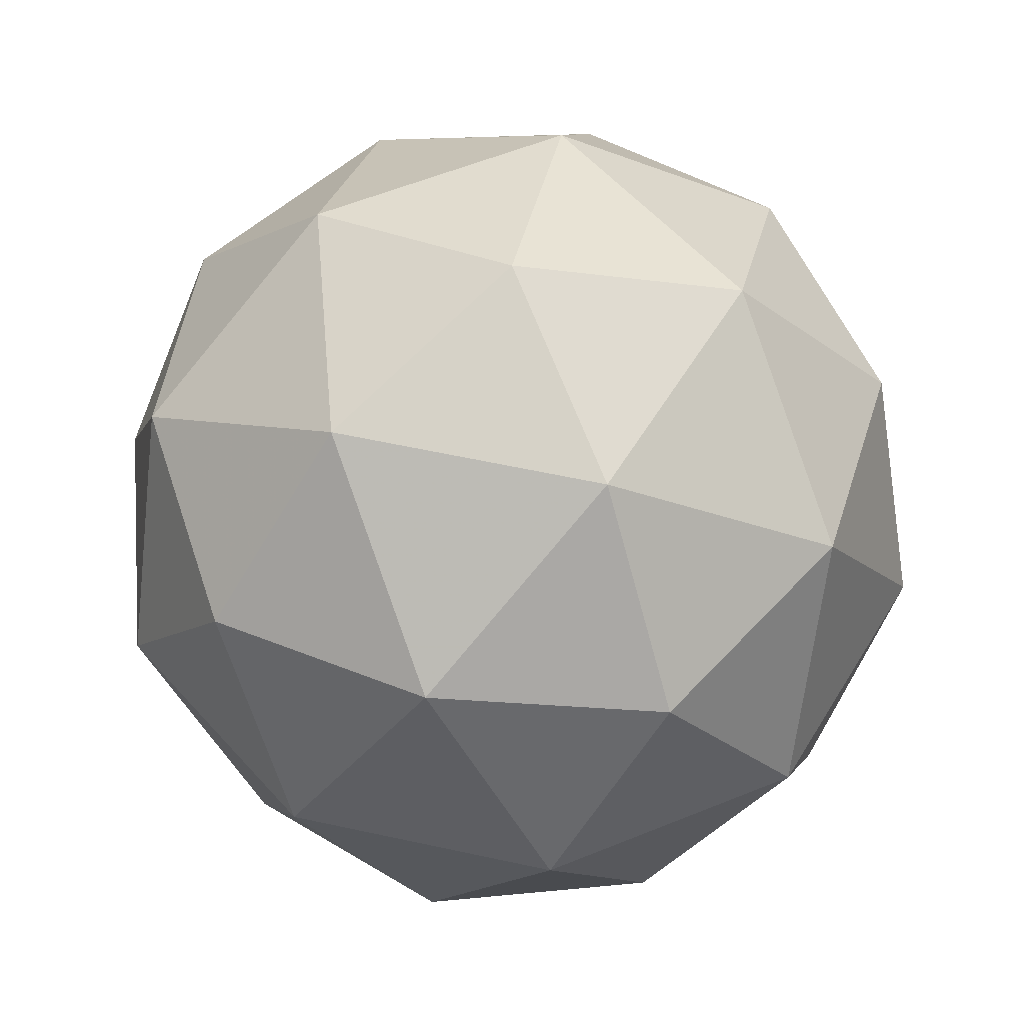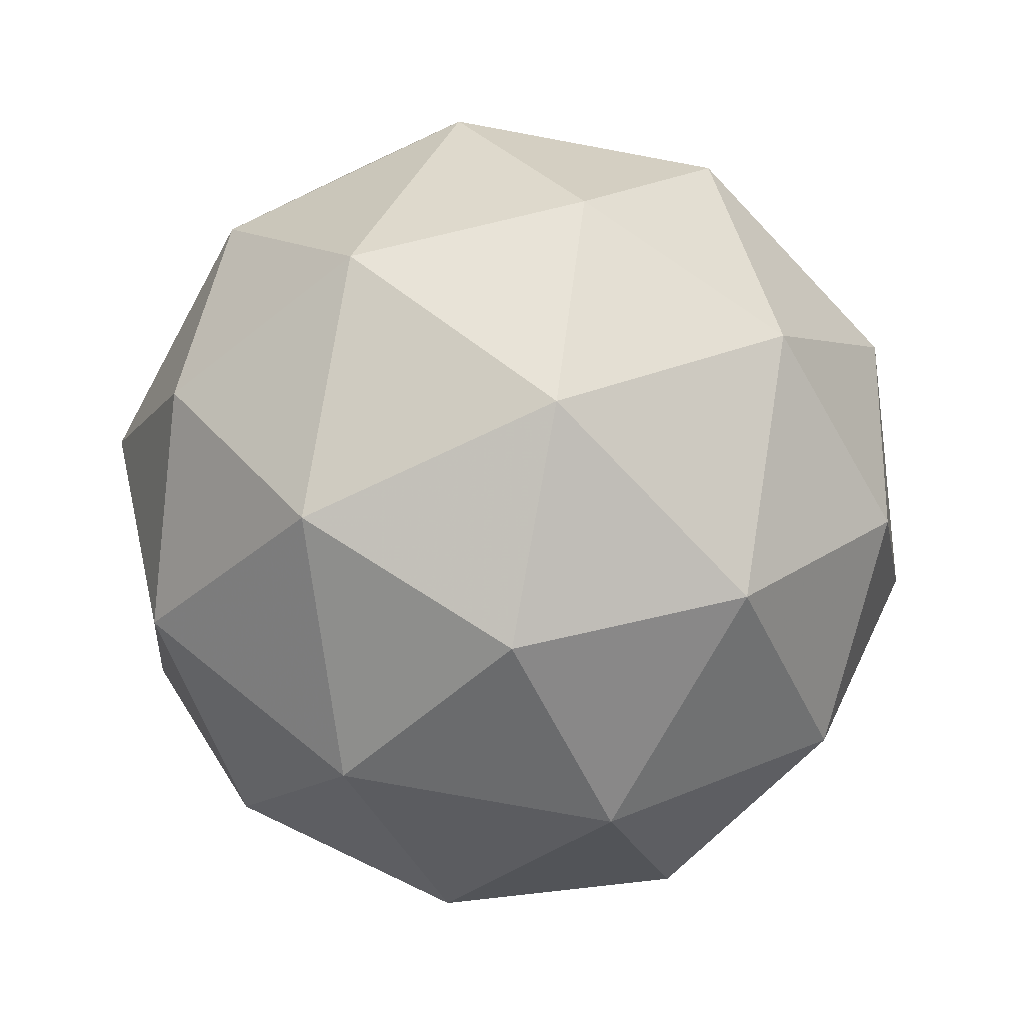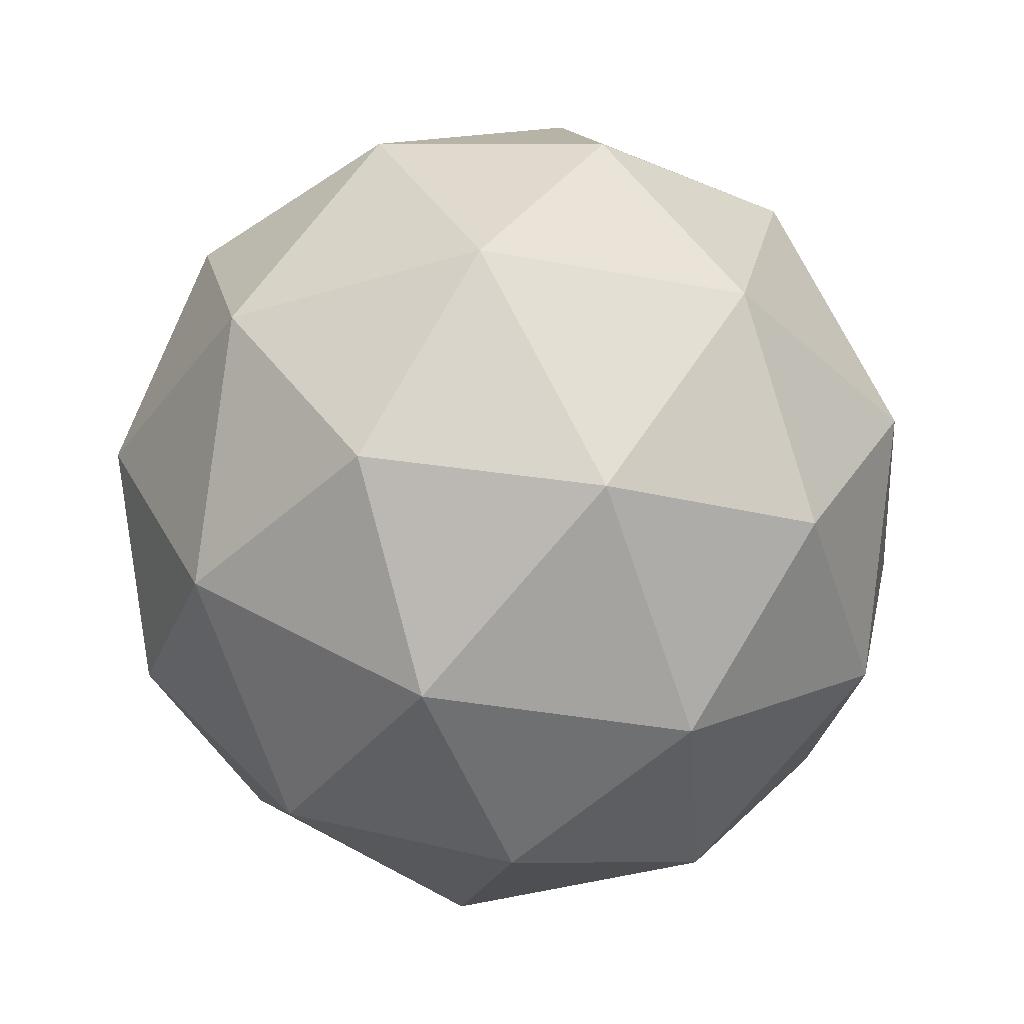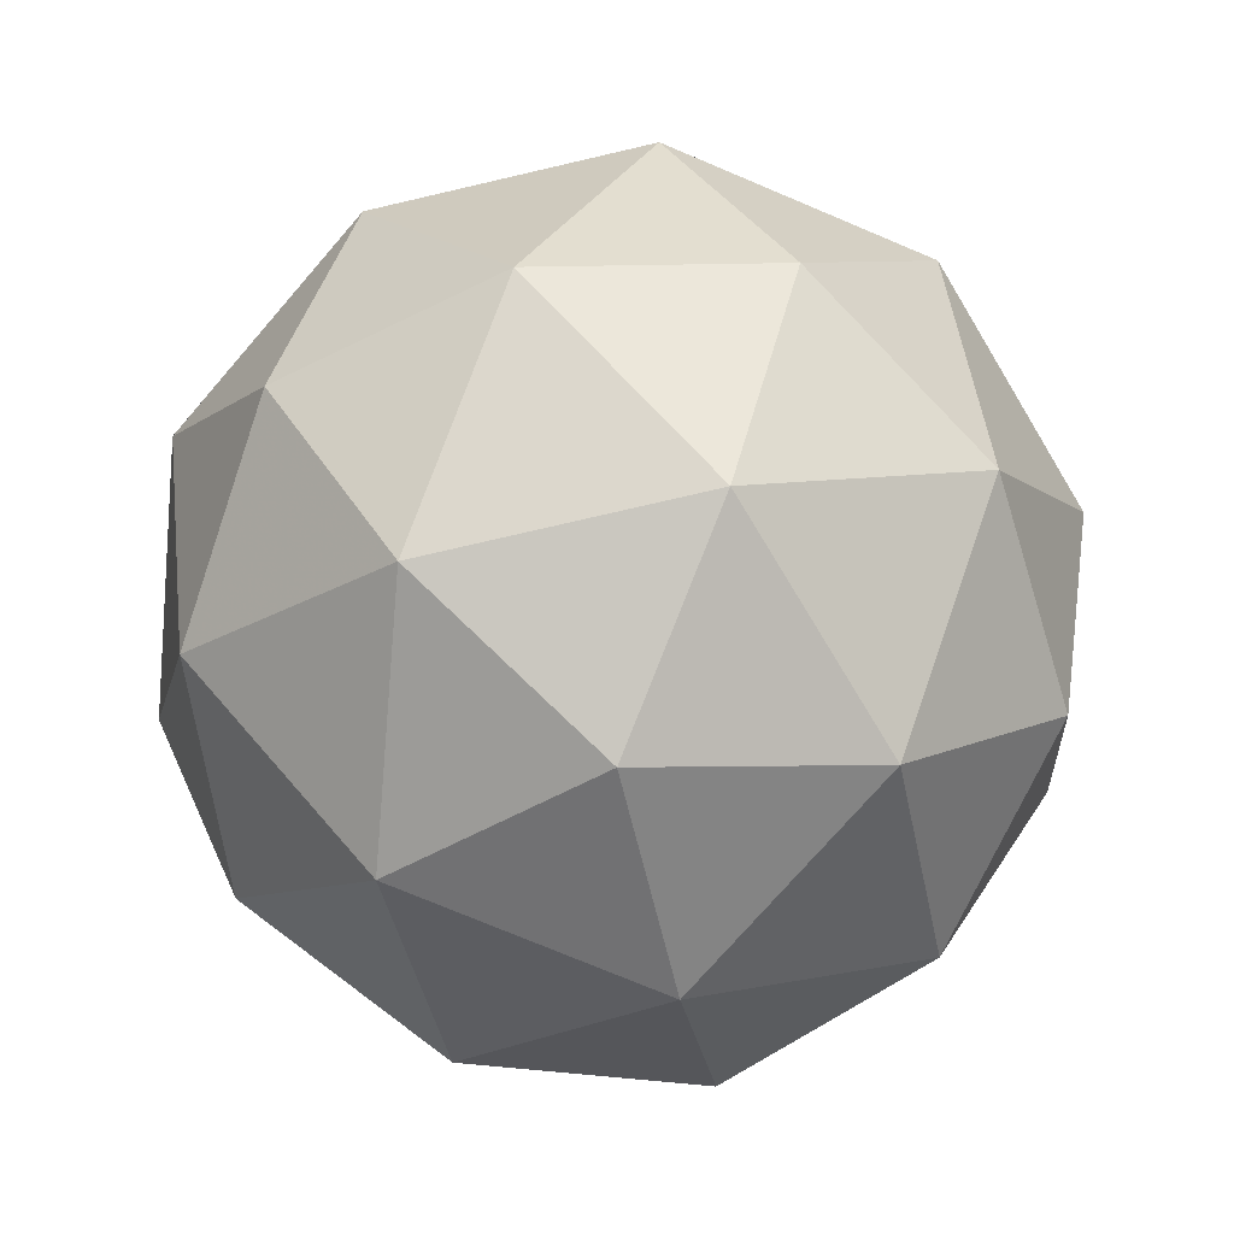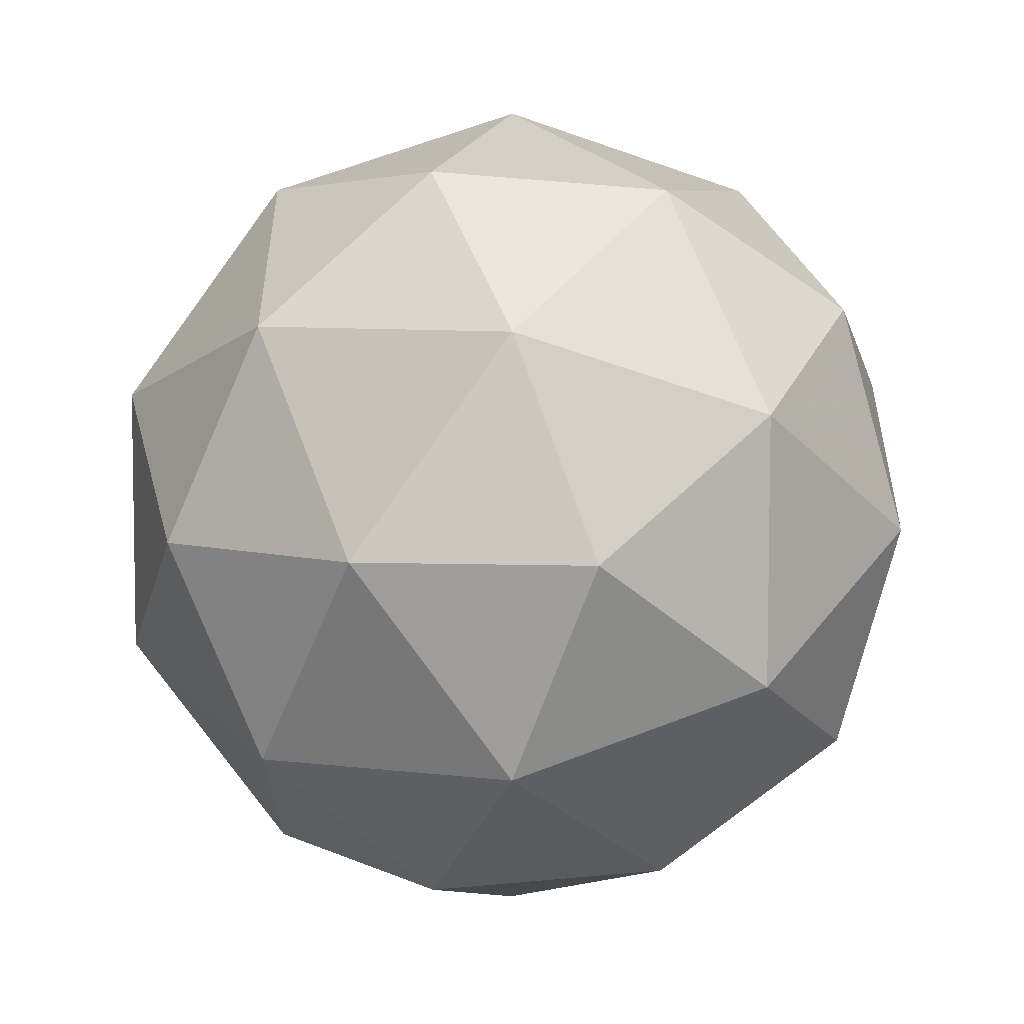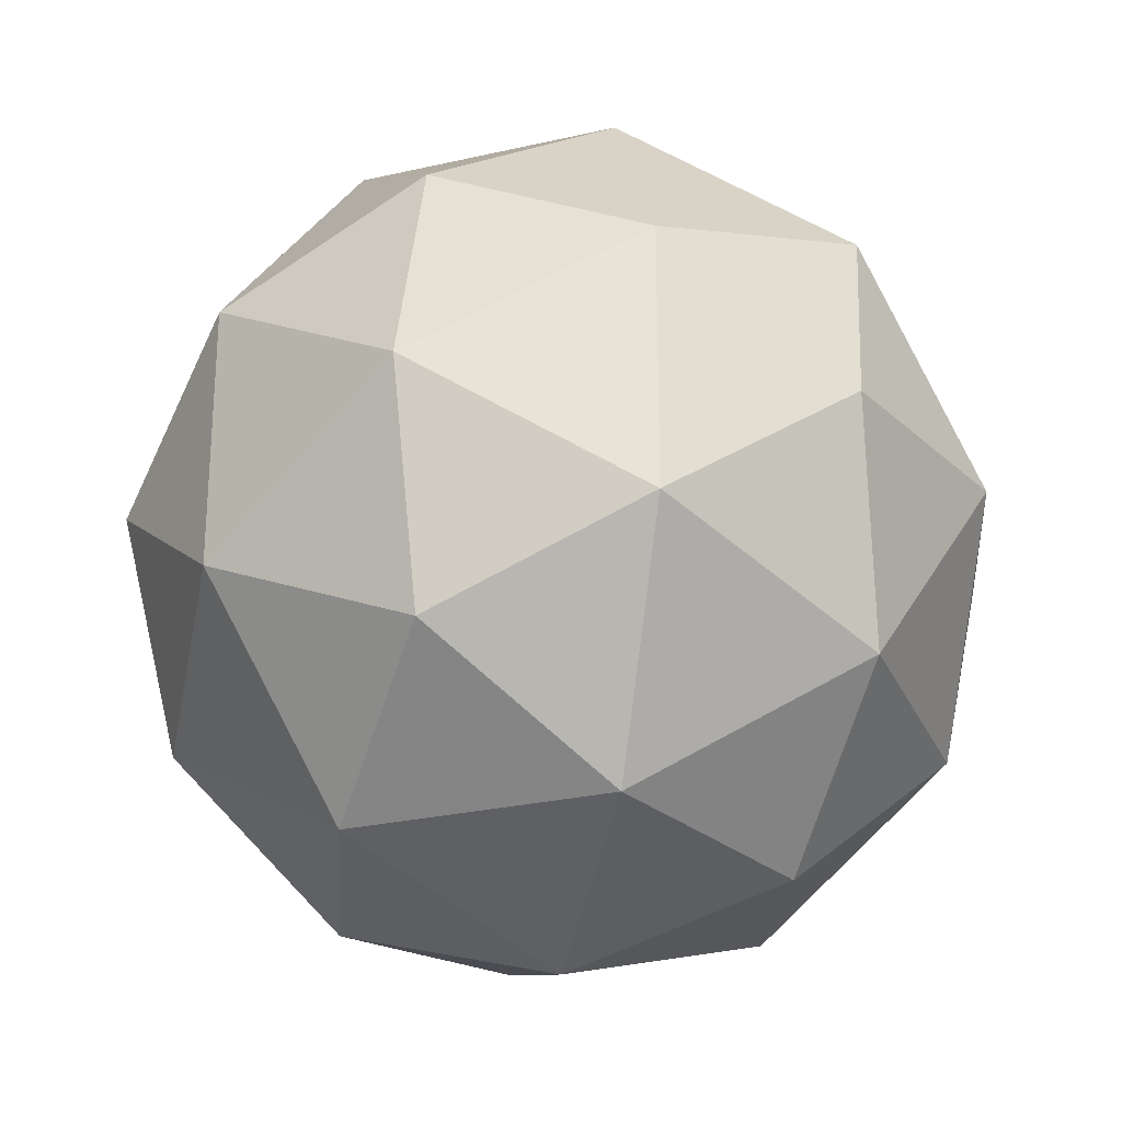
<metadata>
{"format":"obj","ext":"obj","renderer":"f3d","projection":"perspective","resolution":1024,"background":"white","views":[{"elev":56.9,"azim":-5.1,"up":"+Y"},{"elev":-72.7,"azim":-28.6,"up":"+Y"},{"elev":-35.8,"azim":148.1,"up":"+Y"},{"elev":-74.3,"azim":103.1,"up":"+Y"},{"elev":-53.2,"azim":127.3,"up":"+Z"},{"elev":-26.8,"azim":78.1,"up":"+Z"}]}
</metadata>
<code>
g SAAVL-i10-g76-s1677
v -3762 -4172 4771
v -3673 -4141 4836
v -3796 -4141 4876
v -3610 -4056 4882
v -3584 -4073 4771
v -3873 -4141 4771
v -3796 -4141 4666
v -3673 -4141 4707
v -3563 -3962 4836
v -3820 -4056 4950
v -3707 -4073 4941
v -3762 -3962 4981
v -3950 -4056 4771
v -3907 -4073 4876
v -3962 -3962 4836
v -3820 -4056 4593
v -3907 -4073 4666
v -3886 -3962 4602
v -3610 -4056 4661
v -3707 -4073 4602
v -3639 -3962 4602
v -3639 -3962 4941
v -3886 -3962 4941
v -3962 -3962 4707
v -3762 -3962 4561
v -3563 -3962 4707
v -3704 -3868 4950
v -3618 -3852 4876
v -3728 -3784 4876
v -3914 -3868 4882
v -3817 -3852 4941
v -3852 -3784 4836
v -3914 -3868 4661
v -3941 -3852 4771
v -3852 -3784 4707
v -3704 -3868 4593
v -3817 -3852 4602
v -3728 -3784 4666
v -3574 -3868 4771
v -3618 -3852 4666
v -3652 -3784 4771
v -3762 -3752 4771
f 1 2 3
f 4 2 5
f 1 3 6
f 1 6 7
f 1 7 8
f 4 5 9
f 10 11 12
f 13 14 15
f 16 17 18
f 19 20 21
f 4 9 22
f 10 12 23
f 13 15 24
f 16 18 25
f 19 21 26
f 27 28 29
f 30 31 32
f 33 34 35
f 36 37 38
f 39 40 41
f 41 38 42
f 41 40 38
f 40 36 38
f 38 35 42
f 38 37 35
f 37 33 35
f 35 32 42
f 35 34 32
f 34 30 32
f 32 29 42
f 32 31 29
f 31 27 29
f 29 41 42
f 29 28 41
f 28 39 41
f 26 40 39
f 26 21 40
f 21 36 40
f 25 37 36
f 25 18 37
f 18 33 37
f 24 34 33
f 24 15 34
f 15 30 34
f 23 31 30
f 23 12 31
f 12 27 31
f 22 28 27
f 22 9 28
f 9 39 28
f 21 25 36
f 21 20 25
f 20 16 25
f 18 24 33
f 18 17 24
f 17 13 24
f 15 23 30
f 15 14 23
f 14 10 23
f 12 22 27
f 12 11 22
f 11 4 22
f 9 26 39
f 9 5 26
f 5 19 26
f 8 20 19
f 8 7 20
f 7 16 20
f 7 17 16
f 7 6 17
f 6 13 17
f 6 14 13
f 6 3 14
f 3 10 14
f 5 8 19
f 5 2 8
f 2 1 8
f 3 11 10
f 3 2 11
f 2 4 11
f 2 4 11

</code>
